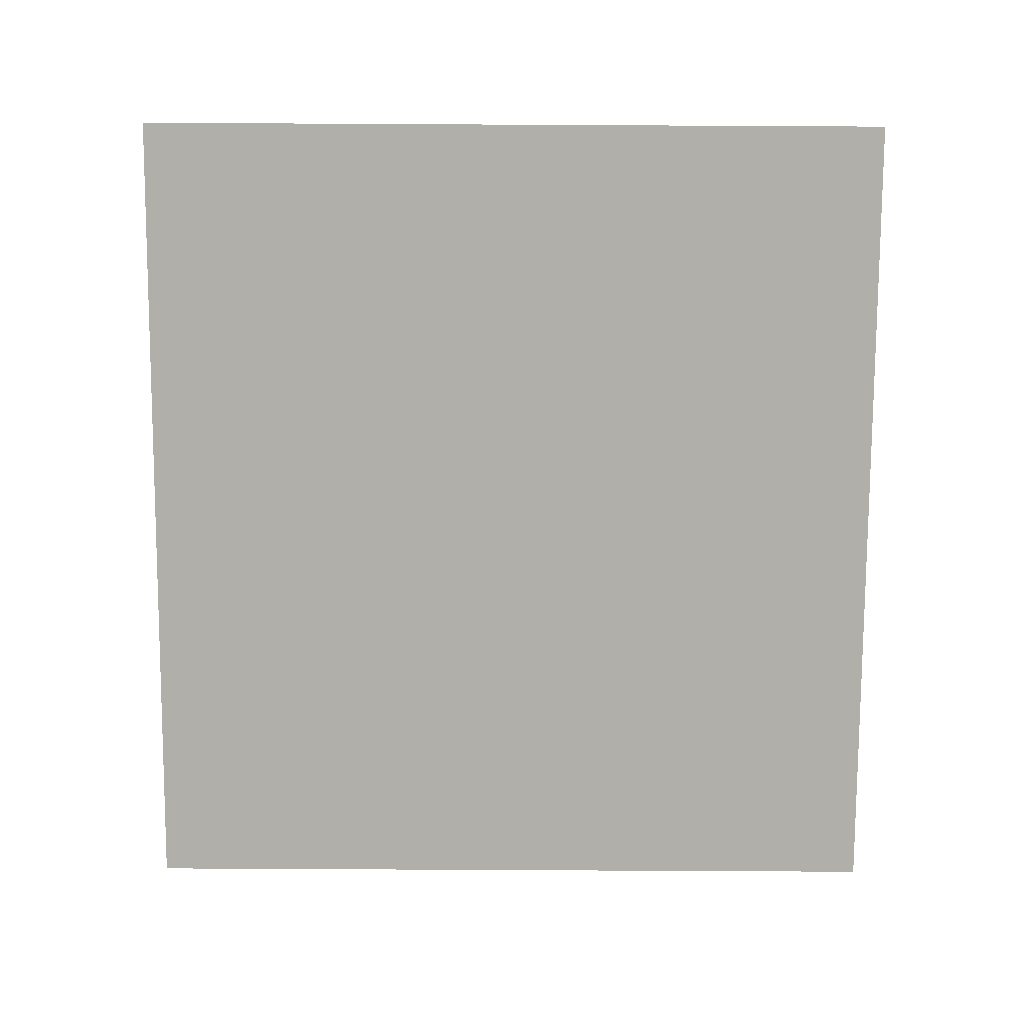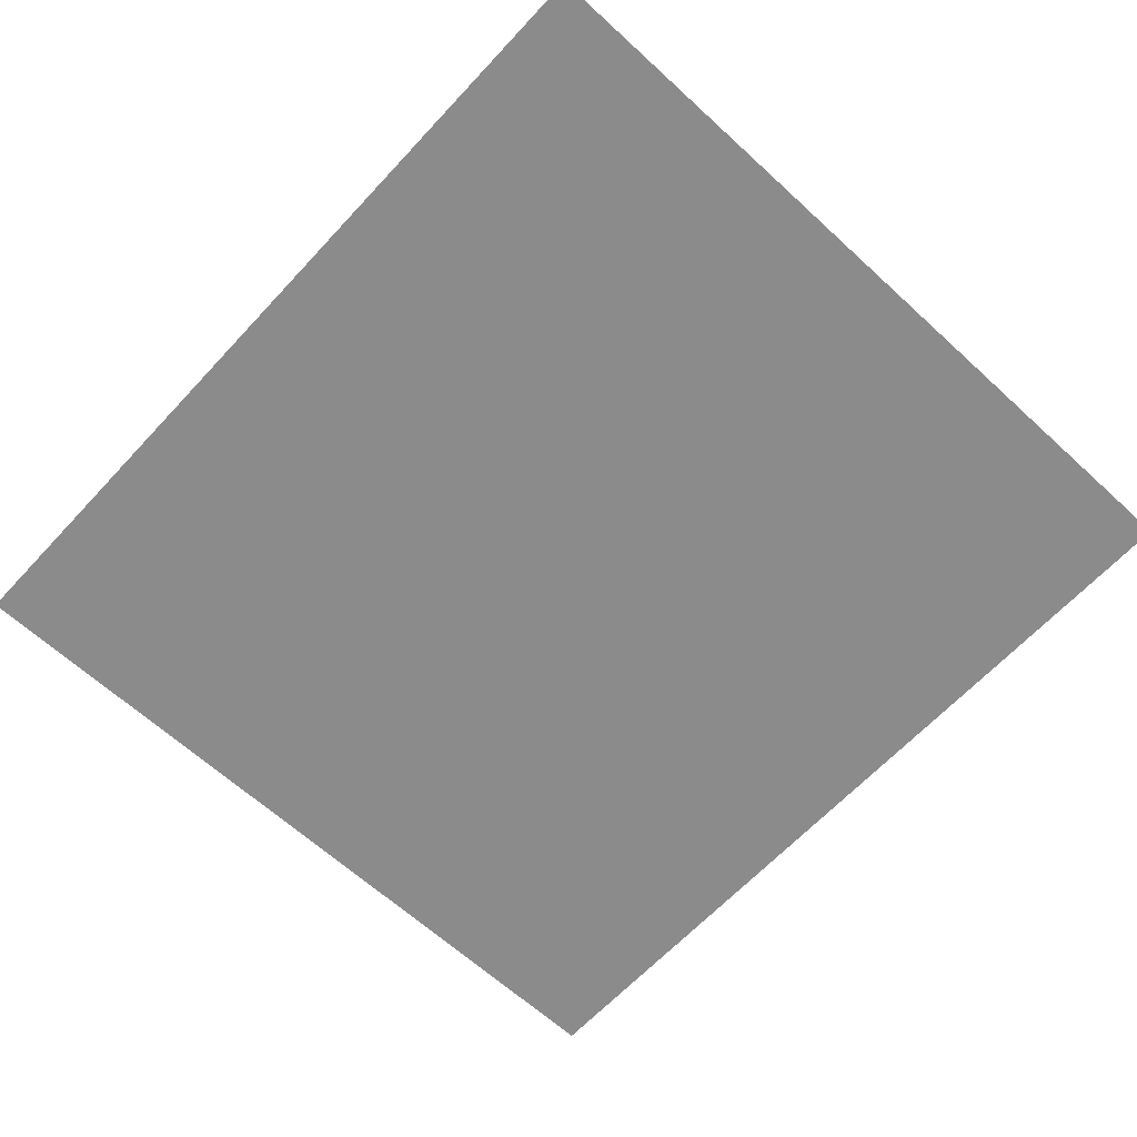
<metadata>
{"format":"obj","ext":"obj","renderer":"f3d","projection":"perspective","resolution":1024,"background":"white","views":[{"elev":-78.0,"azim":89.7,"up":"+Z"},{"elev":-64.0,"azim":47.2,"up":"+Z"}]}
</metadata>
<code>
v 0 -16 0
v -8 -16 0
v -8 -8 0
v 0 -8 0
v -8 -16 0
v -16 -16 0
v -16 -8 0
v -8 -8 0
v -16 -16 0
v -24 -16 0
v -24 -8 0
v -16 -8 0
v -24 -16 0
v -32 -16 0
v -32 -8 0
v -24 -8 0
v -32 -16 0
v -40 -16 0
v -40 -8 0
v -32 -8 0
v -40 -16 0
v -48 -16 0
v -48 -8 0
v -40 -8 0
v -48 -16 0
v -56 -16 0
v -56 -8 0
v -48 -8 0
v -56 -16 0
v -64 -16 0
v -64 -8 0
v -56 -8 0
v -64 -16 0
v -72 -16 0
v -72 -8 0
v -64 -8 0
v -72 -16 0
v -80 -16 0
v -80 -8 0
v -72 -8 0
v -80 -16 0
v -88 -16 0
v -88 -8 0
v -80 -8 0
v -88 -16 0
v -96 -16 0
v -96 -8 0
v -88 -8 0
v -96 -16 0
v -104 -16 0
v -104 -8 0
v -96 -8 0
v -104 -16 0
v -112 -16 0
v -112 -8 0
v -104 -8 0
v -112 -16 0
v -120 -16 0
v -120 -8 0
v -112 -8 0
v -120 -16 0
v -128 -16 0
v -128 -8 0
v -120 -8 0
v 0 -24 0
v -8 -24 0
v -8 -16 0
v 0 -16 0
v -8 -24 0
v -16 -24 0
v -16 -16 0
v -8 -16 0
v -16 -24 0
v -24 -24 0
v -24 -16 0
v -16 -16 0
v -24 -24 0
v -32 -24 0
v -32 -16 0
v -24 -16 0
v -32 -24 0
v -40 -24 0
v -40 -16 0
v -32 -16 0
v -40 -24 0
v -48 -24 0
v -48 -16 0
v -40 -16 0
v -48 -24 0
v -56 -24 0
v -56 -16 0
v -48 -16 0
v -56 -24 0
v -64 -24 0
v -64 -16 0
v -56 -16 0
v -64 -24 0
v -72 -24 0
v -72 -16 0
v -64 -16 0
v -72 -24 0
v -80 -24 0
v -80 -16 0
v -72 -16 0
v -80 -24 0
v -88 -24 0
v -88 -16 0
v -80 -16 0
v -88 -24 0
v -96 -24 0
v -96 -16 0
v -88 -16 0
v -96 -24 0
v -104 -24 0
v -104 -16 0
v -96 -16 0
v -104 -24 0
v -112 -24 0
v -112 -16 0
v -104 -16 0
v -112 -24 0
v -120 -24 0
v -120 -16 0
v -112 -16 0
v -120 -24 0
v -128 -24 0
v -128 -16 0
v -120 -16 0
v 0 -32 0
v -8 -32 0
v -8 -24 0
v 0 -24 0
v -8 -32 0
v -16 -32 0
v -16 -24 0
v -8 -24 0
v -16 -32 0
v -24 -32 0
v -24 -24 0
v -16 -24 0
v -24 -32 0
v -32 -32 0
v -32 -24 0
v -24 -24 0
v -32 -32 0
v -40 -32 0
v -40 -24 0
v -32 -24 0
v -40 -32 0
v -48 -32 0
v -48 -24 0
v -40 -24 0
v -48 -32 0
v -56 -32 0
v -56 -24 0
v -48 -24 0
v -56 -32 0
v -64 -32 0
v -64 -24 0
v -56 -24 0
v -64 -32 0
v -72 -32 0
v -72 -24 0
v -64 -24 0
v -72 -32 0
v -80 -32 0
v -80 -24 0
v -72 -24 0
v -80 -32 0
v -88 -32 0
v -88 -24 0
v -80 -24 0
v -88 -32 0
v -96 -32 0
v -96 -24 0
v -88 -24 0
v -96 -32 0
v -104 -32 0
v -104 -24 0
v -96 -24 0
v -104 -32 0
v -112 -32 0
v -112 -24 0
v -104 -24 0
v -112 -32 0
v -120 -32 0
v -120 -24 0
v -112 -24 0
v -120 -32 0
v -128 -32 0
v -128 -24 0
v -120 -24 0
v 0 -40 0
v -8 -40 0
v -8 -32 0
v 0 -32 0
v -8 -40 0
v -16 -40 0
v -16 -32 0
v -8 -32 0
v -16 -40 0
v -24 -40 0
v -24 -32 0
v -16 -32 0
v -24 -40 0
v -32 -40 0
v -32 -32 0
v -24 -32 0
v -32 -40 0
v -40 -40 0
v -40 -32 0
v -32 -32 0
v -40 -40 0
v -48 -40 0
v -48 -32 0
v -40 -32 0
v -48 -40 0
v -56 -40 0
v -56 -32 0
v -48 -32 0
v -56 -40 0
v -64 -40 0
v -64 -32 0
v -56 -32 0
v -64 -40 0
v -72 -40 0
v -72 -32 0
v -64 -32 0
v -72 -40 0
v -80 -40 0
v -80 -32 0
v -72 -32 0
v -80 -40 0
v -88 -40 0
v -88 -32 0
v -80 -32 0
v -88 -40 0
v -96 -40 0
v -96 -32 0
v -88 -32 0
v -96 -40 0
v -104 -40 0
v -104 -32 0
v -96 -32 0
v -104 -40 0
v -112 -40 0
v -112 -32 0
v -104 -32 0
v -112 -40 0
v -120 -40 0
v -120 -32 0
v -112 -32 0
v -120 -40 0
v -128 -40 0
v -128 -32 0
v -120 -32 0
v 0 -48 0
v -8 -48 0
v -8 -40 0
v 0 -40 0
v -8 -48 0
v -16 -48 0
v -16 -40 0
v -8 -40 0
v -16 -48 0
v -24 -48 0
v -24 -40 0
v -16 -40 0
v -24 -48 0
v -32 -48 0
v -32 -40 0
v -24 -40 0
v -32 -48 0
v -40 -48 0
v -40 -40 0
v -32 -40 0
v -40 -48 0
v -48 -48 0
v -48 -40 0
v -40 -40 0
v -48 -48 0
v -56 -48 0
v -56 -40 0
v -48 -40 0
v -56 -48 0
v -64 -48 0
v -64 -40 0
v -56 -40 0
v -64 -48 0
v -72 -48 0
v -72 -40 0
v -64 -40 0
v -72 -48 0
v -80 -48 0
v -80 -40 0
v -72 -40 0
v -80 -48 0
v -88 -48 0
v -88 -40 0
v -80 -40 0
v -88 -48 0
v -96 -48 0
v -96 -40 0
v -88 -40 0
v -96 -48 0
v -104 -48 0
v -104 -40 0
v -96 -40 0
v -104 -48 0
v -112 -48 0
v -112 -40 0
v -104 -40 0
v -112 -48 0
v -120 -48 0
v -120 -40 0
v -112 -40 0
v -120 -48 0
v -128 -48 0
v -128 -40 0
v -120 -40 0
v 0 -56 0
v -8 -56 0
v -8 -48 0
v 0 -48 0
v -8 -56 0
v -16 -56 0
v -16 -48 0
v -8 -48 0
v -16 -56 0
v -24 -56 0
v -24 -48 0
v -16 -48 0
v -24 -56 0
v -32 -56 0
v -32 -48 0
v -24 -48 0
v -32 -56 0
v -40 -56 0
v -40 -48 0
v -32 -48 0
v -40 -56 0
v -48 -56 0
v -48 -48 0
v -40 -48 0
v -48 -56 0
v -56 -56 0
v -56 -48 0
v -48 -48 0
v -56 -56 0
v -64 -56 0
v -64 -48 0
v -56 -48 0
v -64 -56 0
v -72 -56 0
v -72 -48 0
v -64 -48 0
v -72 -56 0
v -80 -56 0
v -80 -48 0
v -72 -48 0
v -80 -56 0
v -88 -56 0
v -88 -48 0
v -80 -48 0
v -88 -56 0
v -96 -56 0
v -96 -48 0
v -88 -48 0
v -96 -56 0
v -104 -56 0
v -104 -48 0
v -96 -48 0
v -104 -56 0
v -112 -56 0
v -112 -48 0
v -104 -48 0
v -112 -56 0
v -120 -56 0
v -120 -48 0
v -112 -48 0
v -120 -56 0
v -128 -56 0
v -128 -48 0
v -120 -48 0
v 0 -64 0
v -8 -64 0
v -8 -56 0
v 0 -56 0
v -8 -64 0
v -16 -64 0
v -16 -56 0
v -8 -56 0
v -16 -64 0
v -24 -64 0
v -24 -56 0
v -16 -56 0
v -24 -64 0
v -32 -64 0
v -32 -56 0
v -24 -56 0
v -32 -64 0
v -40 -64 0
v -40 -56 0
v -32 -56 0
v -40 -64 0
v -48 -64 0
v -48 -56 0
v -40 -56 0
v -48 -64 0
v -56 -64 0
v -56 -56 0
v -48 -56 0
v -56 -64 0
v -64 -64 0
v -64 -56 0
v -56 -56 0
v -64 -64 0
v -72 -64 0
v -72 -56 0
v -64 -56 0
v -72 -64 0
v -80 -64 0
v -80 -56 0
v -72 -56 0
v -80 -64 0
v -88 -64 0
v -88 -56 0
v -80 -56 0
v -88 -64 0
v -96 -64 0
v -96 -56 0
v -88 -56 0
v -96 -64 0
v -104 -64 0
v -104 -56 0
v -96 -56 0
v -104 -64 0
v -112 -64 0
v -112 -56 0
v -104 -56 0
v -112 -64 0
v -120 -64 0
v -120 -56 0
v -112 -56 0
v -120 -64 0
v -128 -64 0
v -128 -56 0
v -120 -56 0
v 0 -72 0
v -8 -72 0
v -8 -64 0
v 0 -64 0
v -8 -72 0
v -16 -72 0
v -16 -64 0
v -8 -64 0
v -16 -72 0
v -24 -72 0
v -24 -64 0
v -16 -64 0
v -24 -72 0
v -32 -72 0
v -32 -64 0
v -24 -64 0
v -32 -72 0
v -40 -72 0
v -40 -64 0
v -32 -64 0
v -40 -72 0
v -48 -72 0
v -48 -64 0
v -40 -64 0
v -48 -72 0
v -56 -72 0
v -56 -64 0
v -48 -64 0
v -56 -72 0
v -64 -72 0
v -64 -64 0
v -56 -64 0
v -64 -72 0
v -72 -72 0
v -72 -64 0
v -64 -64 0
v -72 -72 0
v -80 -72 0
v -80 -64 0
v -72 -64 0
v -80 -72 0
v -88 -72 0
v -88 -64 0
v -80 -64 0
v -88 -72 0
v -96 -72 0
v -96 -64 0
v -88 -64 0
v -96 -72 0
v -104 -72 0
v -104 -64 0
v -96 -64 0
v -104 -72 0
v -112 -72 0
v -112 -64 0
v -104 -64 0
v -112 -72 0
v -120 -72 0
v -120 -64 0
v -112 -64 0
v -120 -72 0
v -128 -72 0
v -128 -64 0
v -120 -64 0
v 0 -80 0
v -8 -80 0
v -8 -72 0
v 0 -72 0
v -8 -80 0
v -16 -80 0
v -16 -72 0
v -8 -72 0
v -16 -80 0
v -24 -80 0
v -24 -72 0
v -16 -72 0
v -24 -80 0
v -32 -80 0
v -32 -72 0
v -24 -72 0
v -32 -80 0
v -40 -80 0
v -40 -72 0
v -32 -72 0
v -40 -80 0
v -48 -80 0
v -48 -72 0
v -40 -72 0
v -48 -80 0
v -56 -80 0
v -56 -72 0
v -48 -72 0
v -56 -80 0
v -64 -80 0
v -64 -72 0
v -56 -72 0
v -64 -80 0
v -72 -80 0
v -72 -72 0
v -64 -72 0
v -72 -80 0
v -80 -80 0
v -80 -72 0
v -72 -72 0
v -80 -80 0
v -88 -80 0
v -88 -72 0
v -80 -72 0
v -88 -80 0
v -96 -80 0
v -96 -72 0
v -88 -72 0
v -96 -80 0
v -104 -80 0
v -104 -72 0
v -96 -72 0
v -104 -80 0
v -112 -80 0
v -112 -72 0
v -104 -72 0
v -112 -80 0
v -120 -80 0
v -120 -72 0
v -112 -72 0
v -120 -80 0
v -128 -80 0
v -128 -72 0
v -120 -72 0
v 0 -88 0
v -8 -88 0
v -8 -80 0
v 0 -80 0
v -8 -88 0
v -16 -88 0
v -16 -80 0
v -8 -80 0
v -16 -88 0
v -24 -88 0
v -24 -80 0
v -16 -80 0
v -24 -88 0
v -32 -88 0
v -32 -80 0
v -24 -80 0
v -32 -88 0
v -40 -88 0
v -40 -80 0
v -32 -80 0
v -40 -88 0
v -48 -88 0
v -48 -80 0
v -40 -80 0
v -48 -88 0
v -56 -88 0
v -56 -80 0
v -48 -80 0
v -56 -88 0
v -64 -88 0
v -64 -80 0
v -56 -80 0
v -64 -88 0
v -72 -88 0
v -72 -80 0
v -64 -80 0
v -72 -88 0
v -80 -88 0
v -80 -80 0
v -72 -80 0
v -80 -88 0
v -88 -88 0
v -88 -80 0
v -80 -80 0
v -88 -88 0
v -96 -88 0
v -96 -80 0
v -88 -80 0
v -96 -88 0
v -104 -88 0
v -104 -80 0
v -96 -80 0
v -104 -88 0
v -112 -88 0
v -112 -80 0
v -104 -80 0
v -112 -88 0
v -120 -88 0
v -120 -80 0
v -112 -80 0
v -120 -88 0
v -128 -88 0
v -128 -80 0
v -120 -80 0
v 0 -96 0
v -8 -96 0
v -8 -88 0
v 0 -88 0
v -8 -96 0
v -16 -96 0
v -16 -88 0
v -8 -88 0
v -16 -96 0
v -24 -96 0
v -24 -88 0
v -16 -88 0
v -24 -96 0
v -32 -96 0
v -32 -88 0
v -24 -88 0
v -32 -96 0
v -40 -96 0
v -40 -88 0
v -32 -88 0
v -40 -96 0
v -48 -96 0
v -48 -88 0
v -40 -88 0
v -48 -96 0
v -56 -96 0
v -56 -88 0
v -48 -88 0
v -56 -96 0
v -64 -96 0
v -64 -88 0
v -56 -88 0
v -64 -96 0
v -72 -96 0
v -72 -88 0
v -64 -88 0
v -72 -96 0
v -80 -96 0
v -80 -88 0
v -72 -88 0
v -80 -96 0
v -88 -96 0
v -88 -88 0
v -80 -88 0
v -88 -96 0
v -96 -96 0
v -96 -88 0
v -88 -88 0
v -96 -96 0
v -104 -96 0
v -104 -88 0
v -96 -88 0
v -104 -96 0
v -112 -96 0
v -112 -88 0
v -104 -88 0
v -112 -96 0
v -120 -96 0
v -120 -88 0
v -112 -88 0
v -120 -96 0
v -128 -96 0
v -128 -88 0
v -120 -88 0
v 0 -104 0
v -8 -104 0
v -8 -96 0
v 0 -96 0
v -8 -104 0
v -16 -104 0
v -16 -96 0
v -8 -96 0
v -16 -104 0
v -24 -104 0
v -24 -96 0
v -16 -96 0
v -24 -104 0
v -32 -104 0
v -32 -96 0
v -24 -96 0
v -32 -104 0
v -40 -104 0
v -40 -96 0
v -32 -96 0
v -40 -104 0
v -48 -104 0
v -48 -96 0
v -40 -96 0
v -48 -104 0
v -56 -104 0
v -56 -96 0
v -48 -96 0
v -56 -104 0
v -64 -104 0
v -64 -96 0
v -56 -96 0
v -64 -104 0
v -72 -104 0
v -72 -96 0
v -64 -96 0
v -72 -104 0
v -80 -104 0
v -80 -96 0
v -72 -96 0
v -80 -104 0
v -88 -104 0
v -88 -96 0
v -80 -96 0
v -88 -104 0
v -96 -104 0
v -96 -96 0
v -88 -96 0
v -96 -104 0
v -104 -104 0
v -104 -96 0
v -96 -96 0
v -104 -104 0
v -112 -104 0
v -112 -96 0
v -104 -96 0
v -112 -104 0
v -120 -104 0
v -120 -96 0
v -112 -96 0
v -120 -104 0
v -128 -104 0
v -128 -96 0
v -120 -96 0
v 0 -112 0
v -8 -112 0
v -8 -104 0
v 0 -104 0
v -8 -112 0
v -16 -112 0
v -16 -104 0
v -8 -104 0
v -16 -112 0
v -24 -112 0
v -24 -104 0
v -16 -104 0
v -24 -112 0
v -32 -112 0
v -32 -104 0
v -24 -104 0
v -32 -112 0
v -40 -112 0
v -40 -104 0
v -32 -104 0
v -40 -112 0
v -48 -112 0
v -48 -104 0
v -40 -104 0
v -48 -112 0
v -56 -112 0
v -56 -104 0
v -48 -104 0
v -56 -112 0
v -64 -112 0
v -64 -104 0
v -56 -104 0
v -64 -112 0
v -72 -112 0
v -72 -104 0
v -64 -104 0
v -72 -112 0
v -80 -112 0
v -80 -104 0
v -72 -104 0
v -80 -112 0
v -88 -112 0
v -88 -104 0
v -80 -104 0
v -88 -112 0
v -96 -112 0
v -96 -104 0
v -88 -104 0
v -96 -112 0
v -104 -112 0
v -104 -104 0
v -96 -104 0
v -104 -112 0
v -112 -112 0
v -112 -104 0
v -104 -104 0
v -112 -112 0
v -120 -112 0
v -120 -104 0
v -112 -104 0
v -120 -112 0
v -128 -112 0
v -128 -104 0
v -120 -104 0
v 0 -120 0
v -8 -120 0
v -8 -112 0
v 0 -112 0
v -8 -120 0
v -16 -120 0
v -16 -112 0
v -8 -112 0
v -16 -120 0
v -24 -120 0
v -24 -112 0
v -16 -112 0
v -24 -120 0
v -32 -120 0
v -32 -112 0
v -24 -112 0
v -32 -120 0
v -40 -120 0
v -40 -112 0
v -32 -112 0
v -40 -120 0
v -48 -120 0
v -48 -112 0
v -40 -112 0
v -48 -120 0
v -56 -120 0
v -56 -112 0
v -48 -112 0
v -56 -120 0
v -64 -120 0
v -64 -112 0
v -56 -112 0
v -64 -120 0
v -72 -120 0
v -72 -112 0
v -64 -112 0
v -72 -120 0
v -80 -120 0
v -80 -112 0
v -72 -112 0
v -80 -120 0
v -88 -120 0
v -88 -112 0
v -80 -112 0
v -88 -120 0
v -96 -120 0
v -96 -112 0
v -88 -112 0
v -96 -120 0
v -104 -120 0
v -104 -112 0
v -96 -112 0
v -104 -120 0
v -112 -120 0
v -112 -112 0
v -104 -112 0
v -112 -120 0
v -120 -120 0
v -120 -112 0
v -112 -112 0
v -120 -120 0
v -128 -120 0
v -128 -112 0
v -120 -112 0
v 0 -128 0
v -8 -128 0
v -8 -120 0
v 0 -120 0
v -8 -128 0
v -16 -128 0
v -16 -120 0
v -8 -120 0
v -16 -128 0
v -24 -128 0
v -24 -120 0
v -16 -120 0
v -24 -128 0
v -32 -128 0
v -32 -120 0
v -24 -120 0
v -32 -128 0
v -40 -128 0
v -40 -120 0
v -32 -120 0
v -40 -128 0
v -48 -128 0
v -48 -120 0
v -40 -120 0
v -48 -128 0
v -56 -128 0
v -56 -120 0
v -48 -120 0
v -56 -128 0
v -64 -128 0
v -64 -120 0
v -56 -120 0
v -64 -128 0
v -72 -128 0
v -72 -120 0
v -64 -120 0
v -72 -128 0
v -80 -128 0
v -80 -120 0
v -72 -120 0
v -80 -128 0
v -88 -128 0
v -88 -120 0
v -80 -120 0
v -88 -128 0
v -96 -128 0
v -96 -120 0
v -88 -120 0
v -96 -128 0
v -104 -128 0
v -104 -120 0
v -96 -120 0
v -104 -128 0
v -112 -128 0
v -112 -120 0
v -104 -120 0
v -112 -128 0
v -120 -128 0
v -120 -120 0
v -112 -120 0
v -120 -128 0
v -128 -128 0
v -128 -120 0
v -120 -120 0
g Rogue_mesh_0001
f 1 2 3 4
f 5 6 7 8
f 9 10 11 12
f 13 14 15 16
f 17 18 19 20
f 21 22 23 24
f 25 26 27 28
f 29 30 31 32
f 33 34 35 36
f 37 38 39 40
f 41 42 43 44
f 45 46 47 48
f 49 50 51 52
f 53 54 55 56
f 57 58 59 60
f 61 62 63 64
f 65 66 67 68
f 69 70 71 72
f 73 74 75 76
f 77 78 79 80
f 81 82 83 84
f 85 86 87 88
f 89 90 91 92
f 93 94 95 96
f 97 98 99 100
f 101 102 103 104
f 105 106 107 108
f 109 110 111 112
f 113 114 115 116
f 117 118 119 120
f 121 122 123 124
f 125 126 127 128
f 129 130 131 132
f 133 134 135 136
f 137 138 139 140
f 141 142 143 144
f 145 146 147 148
f 149 150 151 152
f 153 154 155 156
f 157 158 159 160
f 161 162 163 164
f 165 166 167 168
f 169 170 171 172
f 173 174 175 176
f 177 178 179 180
f 181 182 183 184
f 185 186 187 188
f 189 190 191 192
f 193 194 195 196
f 197 198 199 200
f 201 202 203 204
f 205 206 207 208
f 209 210 211 212
f 213 214 215 216
f 217 218 219 220
f 221 222 223 224
f 225 226 227 228
f 229 230 231 232
f 233 234 235 236
f 237 238 239 240
f 241 242 243 244
f 245 246 247 248
f 249 250 251 252
f 253 254 255 256
f 257 258 259 260
f 261 262 263 264
f 265 266 267 268
f 269 270 271 272
f 273 274 275 276
f 277 278 279 280
f 281 282 283 284
f 285 286 287 288
f 289 290 291 292
f 293 294 295 296
f 297 298 299 300
f 301 302 303 304
f 305 306 307 308
f 309 310 311 312
f 313 314 315 316
f 317 318 319 320
f 321 322 323 324
f 325 326 327 328
f 329 330 331 332
f 333 334 335 336
f 337 338 339 340
f 341 342 343 344
f 345 346 347 348
f 349 350 351 352
f 353 354 355 356
f 357 358 359 360
f 361 362 363 364
f 365 366 367 368
f 369 370 371 372
f 373 374 375 376
f 377 378 379 380
f 381 382 383 384
f 385 386 387 388
f 389 390 391 392
f 393 394 395 396
f 397 398 399 400
f 401 402 403 404
f 405 406 407 408
f 409 410 411 412
f 413 414 415 416
f 417 418 419 420
f 421 422 423 424
f 425 426 427 428
f 429 430 431 432
f 433 434 435 436
f 437 438 439 440
f 441 442 443 444
f 445 446 447 448
f 449 450 451 452
f 453 454 455 456
f 457 458 459 460
f 461 462 463 464
f 465 466 467 468
f 469 470 471 472
f 473 474 475 476
f 477 478 479 480
f 481 482 483 484
f 485 486 487 488
f 489 490 491 492
f 493 494 495 496
f 497 498 499 500
f 501 502 503 504
f 505 506 507 508
f 509 510 511 512
f 513 514 515 516
f 517 518 519 520
f 521 522 523 524
f 525 526 527 528
f 529 530 531 532
f 533 534 535 536
f 537 538 539 540
f 541 542 543 544
f 545 546 547 548
f 549 550 551 552
f 553 554 555 556
f 557 558 559 560
f 561 562 563 564
f 565 566 567 568
f 569 570 571 572
f 573 574 575 576
f 577 578 579 580
f 581 582 583 584
f 585 586 587 588
f 589 590 591 592
f 593 594 595 596
f 597 598 599 600
f 601 602 603 604
f 605 606 607 608
f 609 610 611 612
f 613 614 615 616
f 617 618 619 620
f 621 622 623 624
f 625 626 627 628
f 629 630 631 632
f 633 634 635 636
f 637 638 639 640
f 641 642 643 644
f 645 646 647 648
f 649 650 651 652
f 653 654 655 656
f 657 658 659 660
f 661 662 663 664
f 665 666 667 668
f 669 670 671 672
f 673 674 675 676
f 677 678 679 680
f 681 682 683 684
f 685 686 687 688
f 689 690 691 692
f 693 694 695 696
f 697 698 699 700
f 701 702 703 704
f 705 706 707 708
f 709 710 711 712
f 713 714 715 716
f 717 718 719 720
f 721 722 723 724
f 725 726 727 728
f 729 730 731 732
f 733 734 735 736
f 737 738 739 740
f 741 742 743 744
f 745 746 747 748
f 749 750 751 752
f 753 754 755 756
f 757 758 759 760
f 761 762 763 764
f 765 766 767 768
f 769 770 771 772
f 773 774 775 776
f 777 778 779 780
f 781 782 783 784
f 785 786 787 788
f 789 790 791 792
f 793 794 795 796
f 797 798 799 800
f 801 802 803 804
f 805 806 807 808
f 809 810 811 812
f 813 814 815 816
f 817 818 819 820
f 821 822 823 824
f 825 826 827 828
f 829 830 831 832
f 833 834 835 836
f 837 838 839 840
f 841 842 843 844
f 845 846 847 848
f 849 850 851 852
f 853 854 855 856
f 857 858 859 860
f 861 862 863 864
f 865 866 867 868
f 869 870 871 872
f 873 874 875 876
f 877 878 879 880
f 881 882 883 884
f 885 886 887 888
f 889 890 891 892
f 893 894 895 896
f 897 898 899 900
f 901 902 903 904
f 905 906 907 908
f 909 910 911 912
f 913 914 915 916
f 917 918 919 920
f 921 922 923 924
f 925 926 927 928
f 929 930 931 932
f 933 934 935 936
f 937 938 939 940
f 941 942 943 944
f 945 946 947 948
f 949 950 951 952
f 953 954 955 956
f 957 958 959 960

</code>
